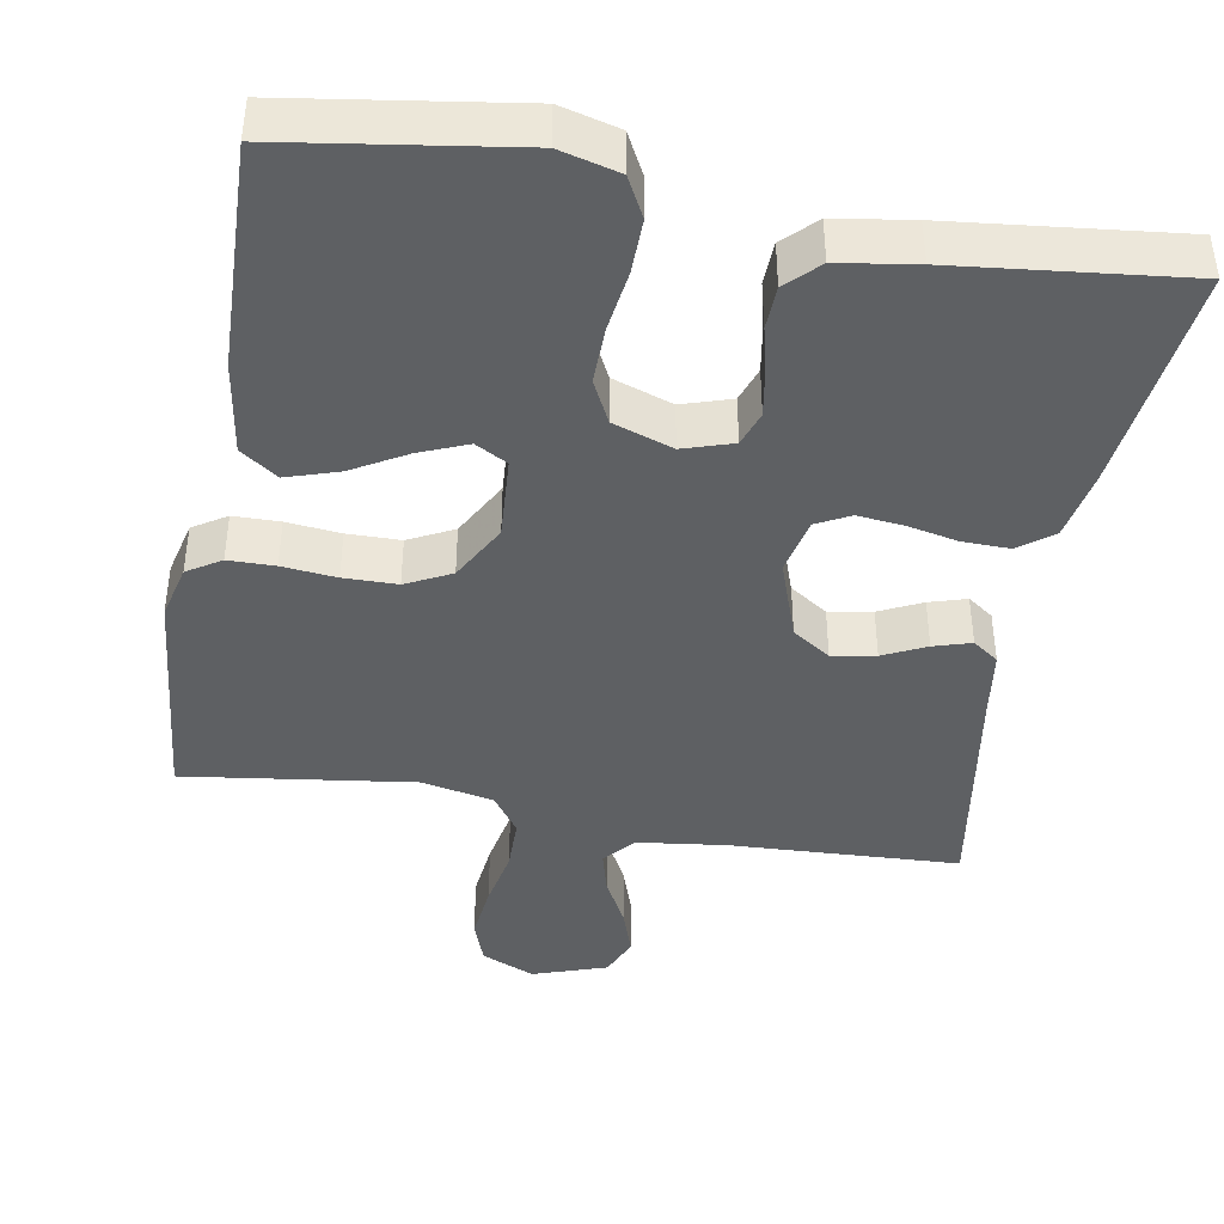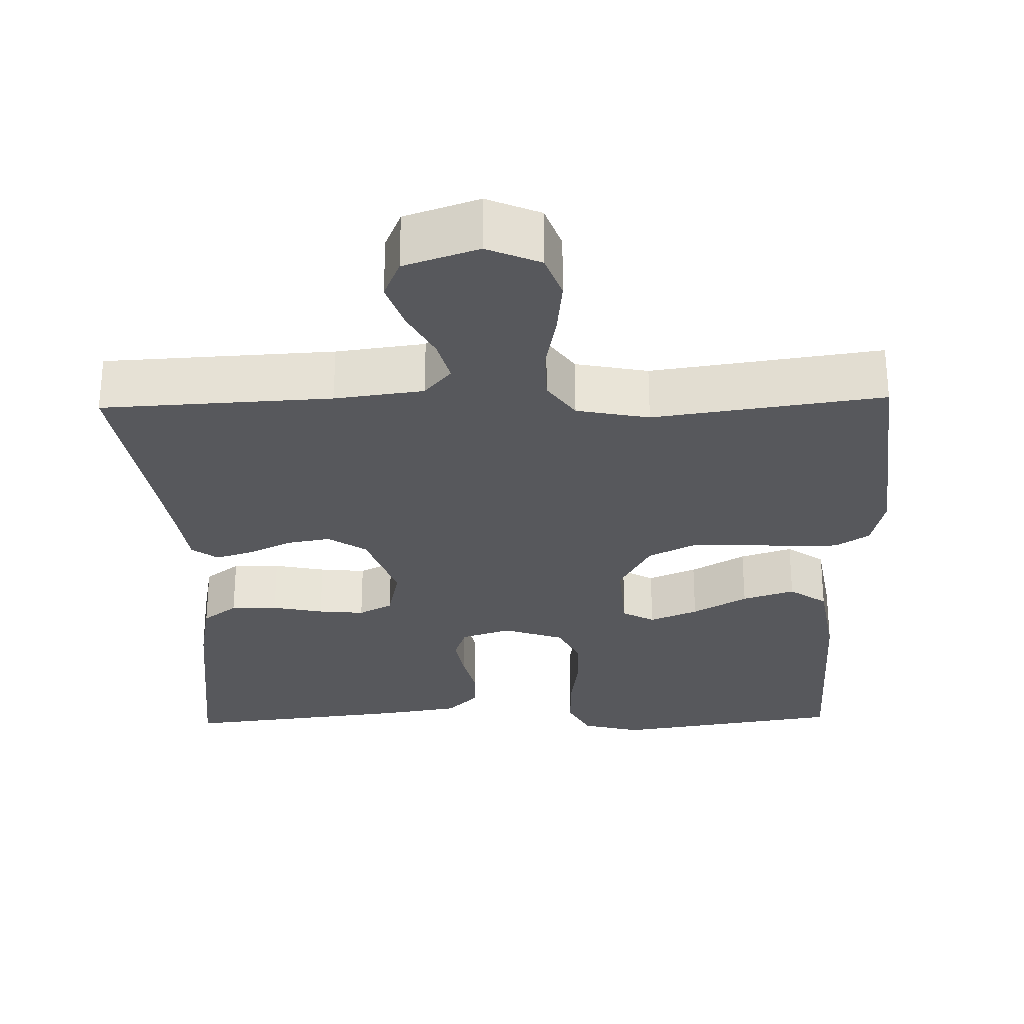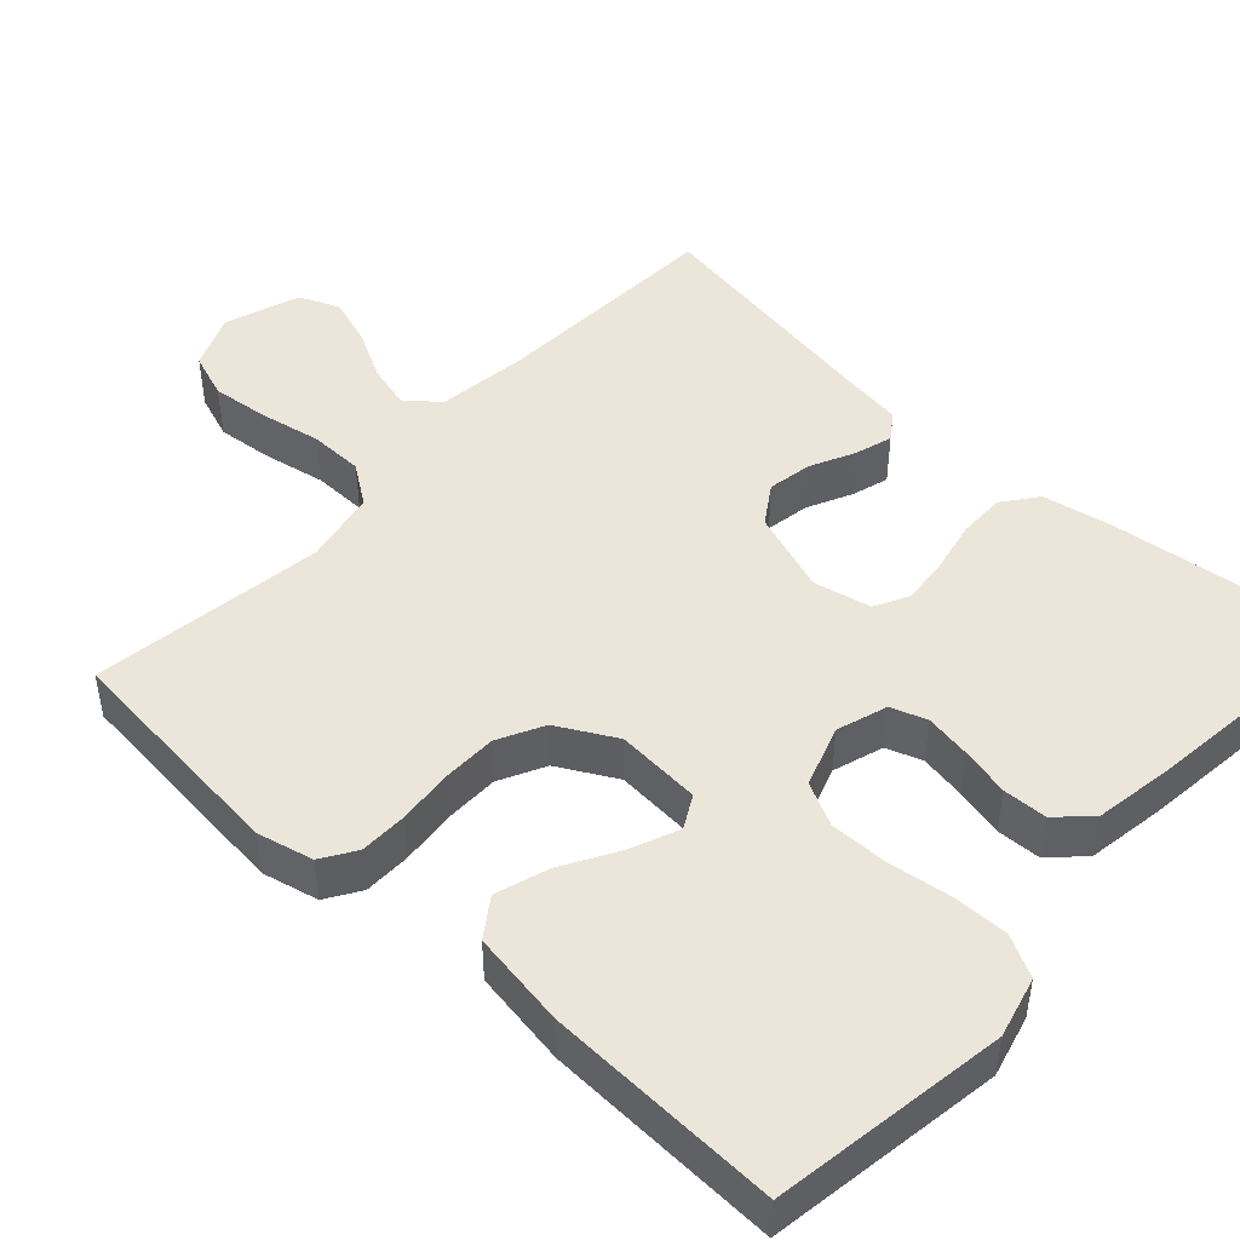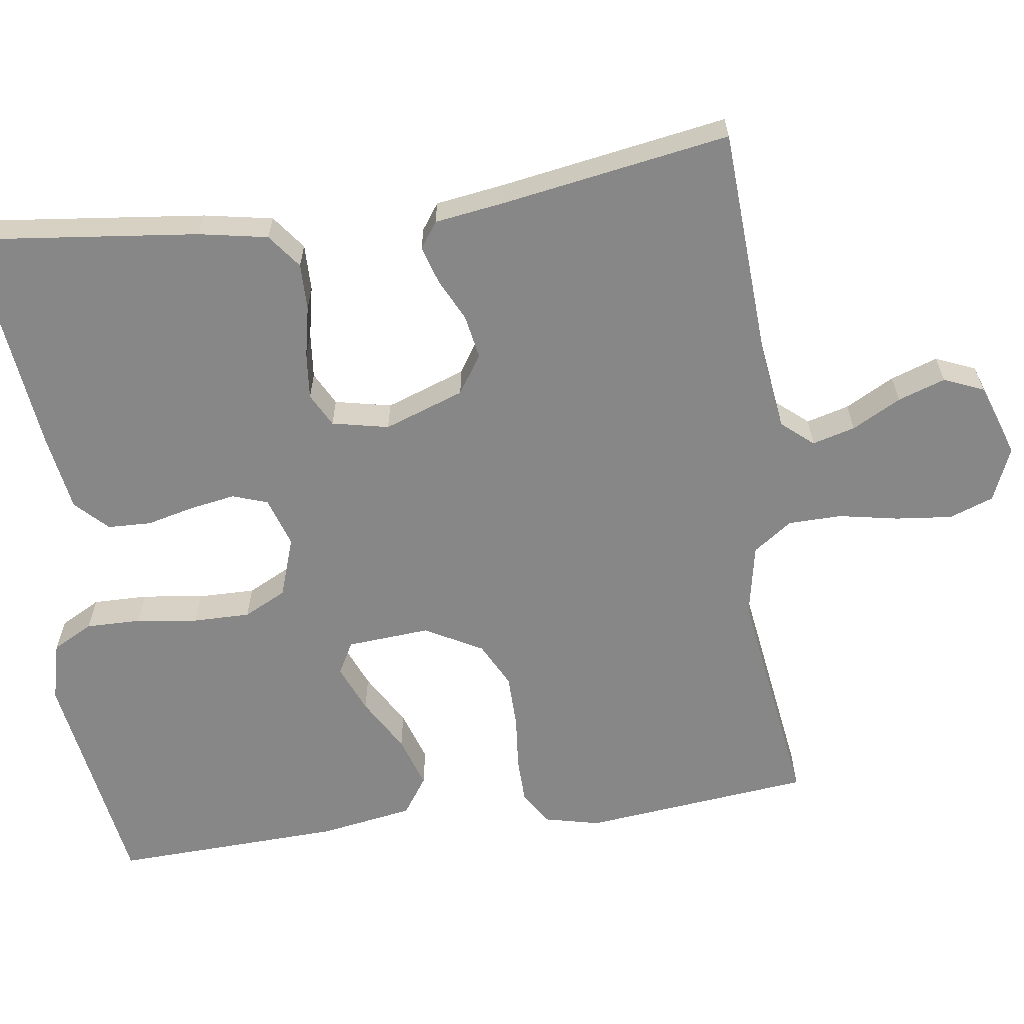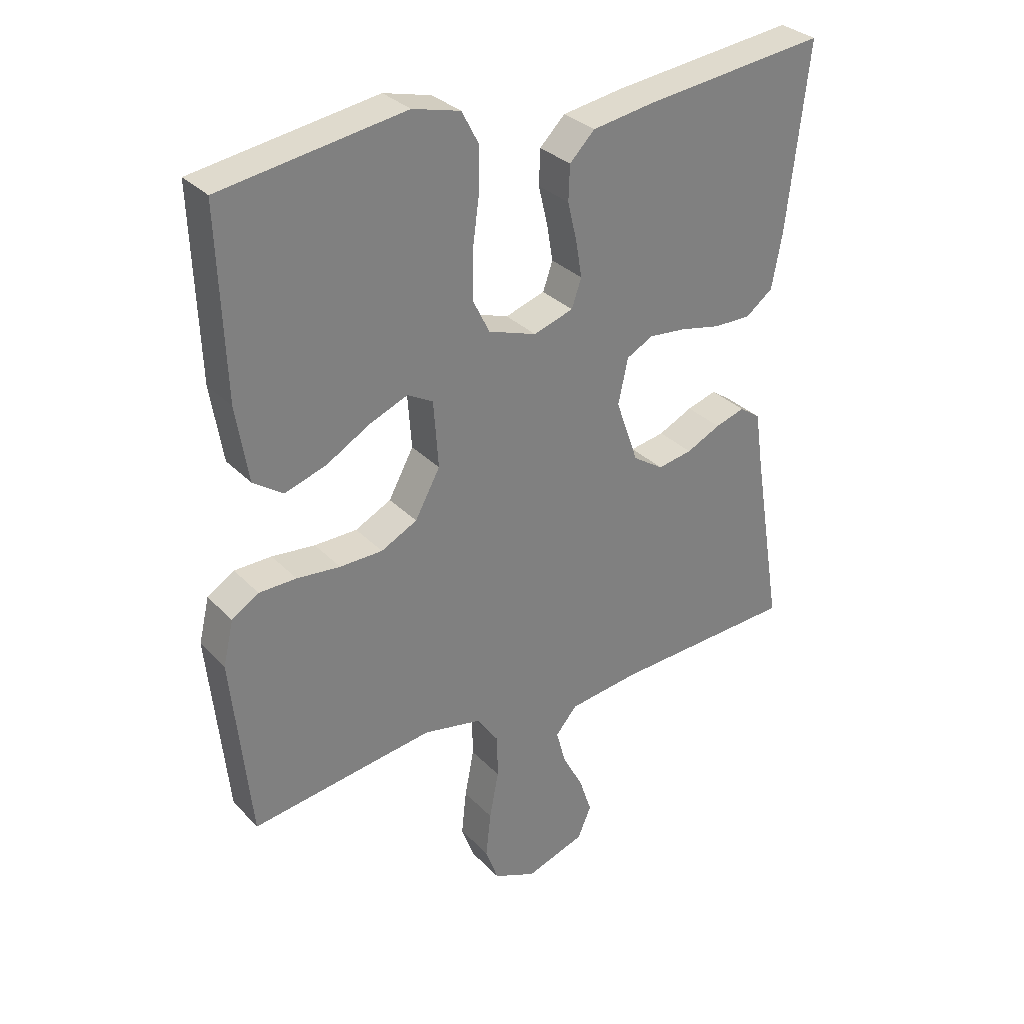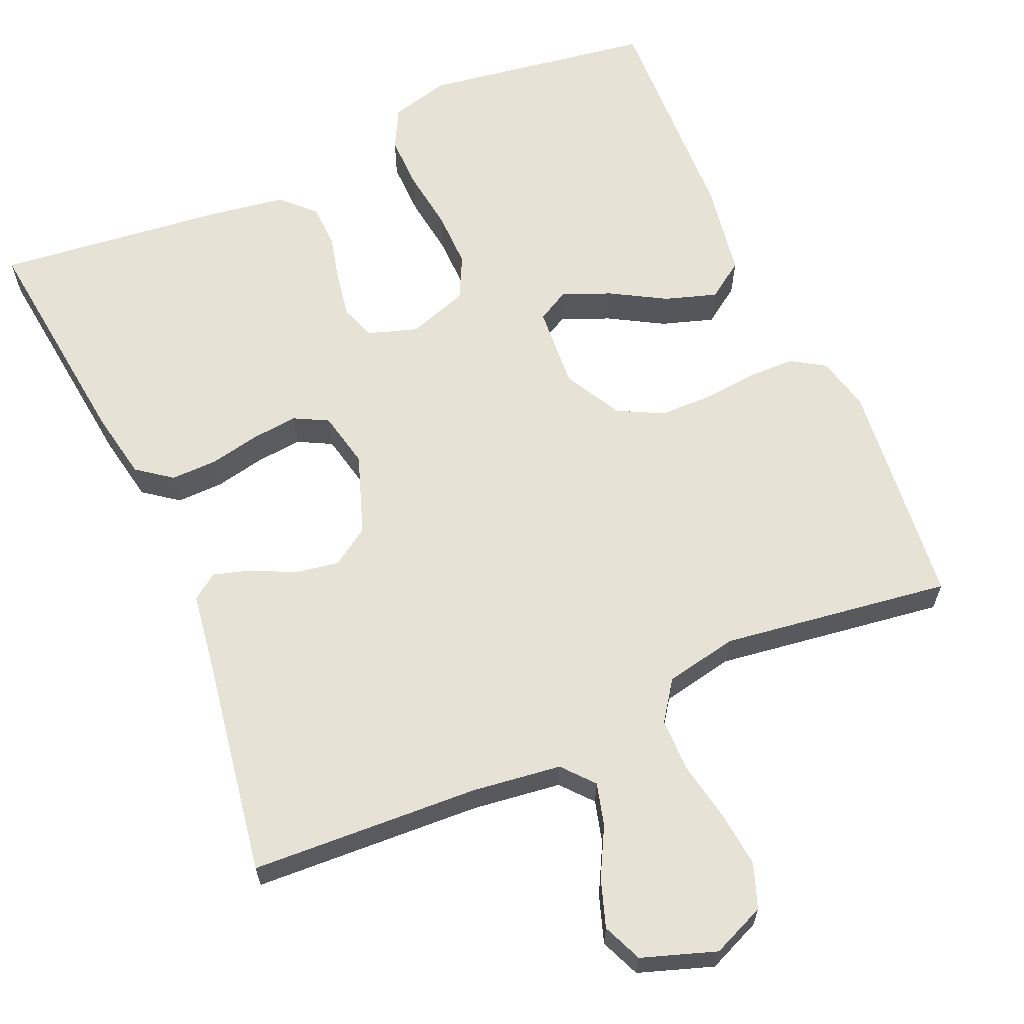
<metadata>
{"format":"obj","ext":"obj","renderer":"f3d","projection":"perspective","resolution":1024,"background":"white","views":[{"elev":-42.3,"azim":-10.2,"up":"+Y"},{"elev":-28.6,"azim":-178.5,"up":"+Y"},{"elev":47.1,"azim":-47.4,"up":"+Y"},{"elev":-62.6,"azim":98.1,"up":"+Y"},{"elev":31.3,"azim":-35.3,"up":"+Z"},{"elev":63.5,"azim":156.4,"up":"+Y"}]}
</metadata>
<code>
v -0.5 0.07 0.5
v -0.2 0.07 0.546
v -0.122 0.07 0.526
v -0.094 0.07 0.473
v -0.095 0.07 0.401
v -0.106 0.07 0.321
v -0.107 0.07 0.246
v -0.079 0.07 0.19
v 0 0.07 0.163
v 0.065 0.07 0.184
v 0.081 0.07 0.23
v 0.071 0.07 0.289
v 0.056 0.07 0.352
v 0.058 0.07 0.409
v 0.099 0.07 0.45
v 0.2 0.07 0.466
v 0.5 0.07 0.5
v 0.465 0.07 0.2
v 0.448 0.07 0.11
v 0.403 0.07 0.076
v 0.342 0.07 0.077
v 0.275 0.07 0.091
v 0.215 0.07 0.097
v 0.171 0.07 0.074
v 0.155 0.07 0
v 0.192 0.07 -0.105
v 0.242 0.07 -0.138
v 0.299 0.07 -0.128
v 0.355 0.07 -0.101
v 0.404 0.07 -0.086
v 0.438 0.07 -0.11
v 0.451 0.07 -0.2
v 0.5 0.07 -0.5
v 0.2 0.07 -0.515
v 0.084 0.07 -0.53
v 0.049 0.07 -0.571
v 0.064 0.07 -0.627
v 0.098 0.07 -0.691
v 0.119 0.07 -0.753
v 0.097 0.07 -0.805
v 0 0.07 -0.838
v -0.07 0.07 -0.808
v -0.091 0.07 -0.75
v -0.083 0.07 -0.676
v -0.068 0.07 -0.598
v -0.069 0.07 -0.528
v -0.105 0.07 -0.477
v -0.2 0.07 -0.458
v -0.5 0.07 -0.5
v -0.531 0.07 -0.2
v -0.514 0.07 -0.128
v -0.47 0.07 -0.1
v -0.409 0.07 -0.099
v -0.338 0.07 -0.106
v -0.268 0.07 -0.105
v -0.209 0.07 -0.075
v -0.168 0.07 0
v -0.176 0.07 0.109
v -0.218 0.07 0.132
v -0.281 0.07 0.106
v -0.352 0.07 0.065
v -0.42 0.07 0.043
v -0.469 0.07 0.077
v -0.489 0.07 0.2
v -0.5 0 0.5
v -0.2 0 0.546
v -0.122 0 0.526
v -0.094 0 0.473
v -0.095 0 0.401
v -0.106 0 0.321
v -0.107 0 0.246
v -0.079 0 0.19
v 0 0 0.163
v 0.065 0 0.184
v 0.081 0 0.23
v 0.071 0 0.289
v 0.056 0 0.352
v 0.058 0 0.409
v 0.099 0 0.45
v 0.2 0 0.466
v 0.5 0 0.5
v 0.465 0 0.2
v 0.448 0 0.11
v 0.403 0 0.076
v 0.342 0 0.077
v 0.275 0 0.091
v 0.215 0 0.097
v 0.171 0 0.074
v 0.155 0 0
v 0.192 0 -0.105
v 0.242 0 -0.138
v 0.299 0 -0.128
v 0.355 0 -0.101
v 0.404 0 -0.086
v 0.438 0 -0.11
v 0.451 0 -0.2
v 0.5 0 -0.5
v 0.2 0 -0.515
v 0.084 0 -0.53
v 0.049 0 -0.571
v 0.064 0 -0.627
v 0.098 0 -0.691
v 0.119 0 -0.753
v 0.097 0 -0.805
v 0 0 -0.838
v -0.07 0 -0.808
v -0.091 0 -0.75
v -0.083 0 -0.676
v -0.068 0 -0.598
v -0.069 0 -0.528
v -0.105 0 -0.477
v -0.2 0 -0.458
v -0.5 0 -0.5
v -0.531 0 -0.2
v -0.514 0 -0.128
v -0.47 0 -0.1
v -0.409 0 -0.099
v -0.338 0 -0.106
v -0.268 0 -0.105
v -0.209 0 -0.075
v -0.168 0 0
v -0.176 0 0.109
v -0.218 0 0.132
v -0.281 0 0.106
v -0.352 0 0.065
v -0.42 0 0.043
v -0.469 0 0.077
v -0.489 0 0.2
f 4 5 6
f 3 4 6
f 2 3 6
f 1 2 6
f 64 1 6
f 63 64 6
f 62 63 6
f 61 62 6
f 60 61 6
f 59 60 6 7
f 58 59 7 8
f 57 58 8 9
f 56 57 9 10
f 52 53 54
f 51 52 54
f 50 51 54
f 49 50 54
f 48 49 54
f 47 48 54 55
f 46 47 55 56
f 43 44 45
f 42 43 45
f 41 42 45
f 40 41 45
f 39 40 45
f 38 39 45
f 37 38 45
f 36 37 45 46
f 46 56 10
f 36 46 10
f 35 36 10
f 32 33 34
f 32 34 35
f 31 32 35
f 30 31 35
f 29 30 35
f 28 29 35
f 20 21 22
f 19 20 22
f 18 19 22
f 17 18 22
f 16 17 22
f 15 16 22
f 14 15 22
f 13 14 22
f 12 13 22
f 11 12 22 23
f 10 11 23 24
f 27 28 35
f 26 27 35
f 25 26 35 10
f 10 24 25
f 70 69 68
f 70 68 67
f 70 67 66
f 70 66 65
f 70 65 128
f 70 128 127
f 70 127 126
f 70 126 125
f 70 125 124
f 71 70 124 123
f 72 71 123 122
f 73 72 122 121
f 74 73 121 120
f 118 117 116
f 118 116 115
f 118 115 114
f 118 114 113
f 118 113 112
f 119 118 112 111
f 120 119 111 110
f 109 108 107
f 109 107 106
f 109 106 105
f 109 105 104
f 109 104 103
f 109 103 102
f 109 102 101
f 110 109 101 100
f 74 120 110
f 74 110 100
f 74 100 99
f 98 97 96
f 99 98 96
f 99 96 95
f 99 95 94
f 99 94 93
f 99 93 92
f 86 85 84
f 86 84 83
f 86 83 82
f 86 82 81
f 86 81 80
f 86 80 79
f 86 79 78
f 86 78 77
f 86 77 76
f 87 86 76 75
f 88 87 75 74
f 99 92 91
f 99 91 90
f 74 99 90 89
f 89 88 74
f 1 65 66 2
f 2 66 67 3
f 3 67 68 4
f 4 68 69 5
f 5 69 70 6
f 6 70 71 7
f 7 71 72 8
f 8 72 73 9
f 9 73 74 10
f 10 74 75 11
f 11 75 76 12
f 12 76 77 13
f 13 77 78 14
f 14 78 79 15
f 15 79 80 16
f 16 80 81 17
f 17 81 82 18
f 18 82 83 19
f 19 83 84 20
f 20 84 85 21
f 21 85 86 22
f 22 86 87 23
f 23 87 88 24
f 24 88 89 25
f 25 89 90 26
f 26 90 91 27
f 27 91 92 28
f 28 92 93 29
f 29 93 94 30
f 30 94 95 31
f 31 95 96 32
f 32 96 97 33
f 33 97 98 34
f 34 98 99 35
f 35 99 100 36
f 36 100 101 37
f 37 101 102 38
f 38 102 103 39
f 39 103 104 40
f 40 104 105 41
f 41 105 106 42
f 42 106 107 43
f 43 107 108 44
f 44 108 109 45
f 45 109 110 46
f 46 110 111 47
f 47 111 112 48
f 48 112 113 49
f 49 113 114 50
f 50 114 115 51
f 51 115 116 52
f 52 116 117 53
f 53 117 118 54
f 54 118 119 55
f 55 119 120 56
f 56 120 121 57
f 57 121 122 58
f 58 122 123 59
f 59 123 124 60
f 60 124 125 61
f 61 125 126 62
f 62 126 127 63
f 63 127 128 64
f 64 128 65 1

</code>
